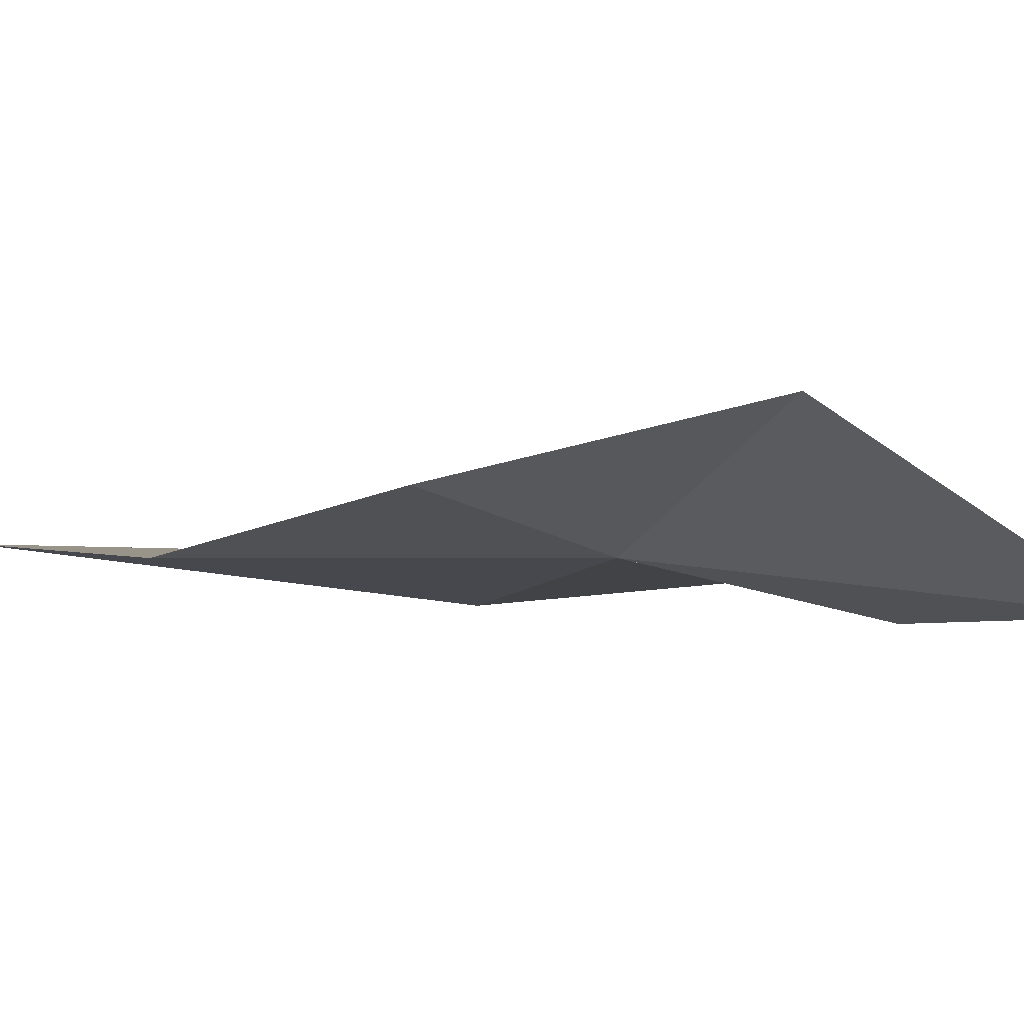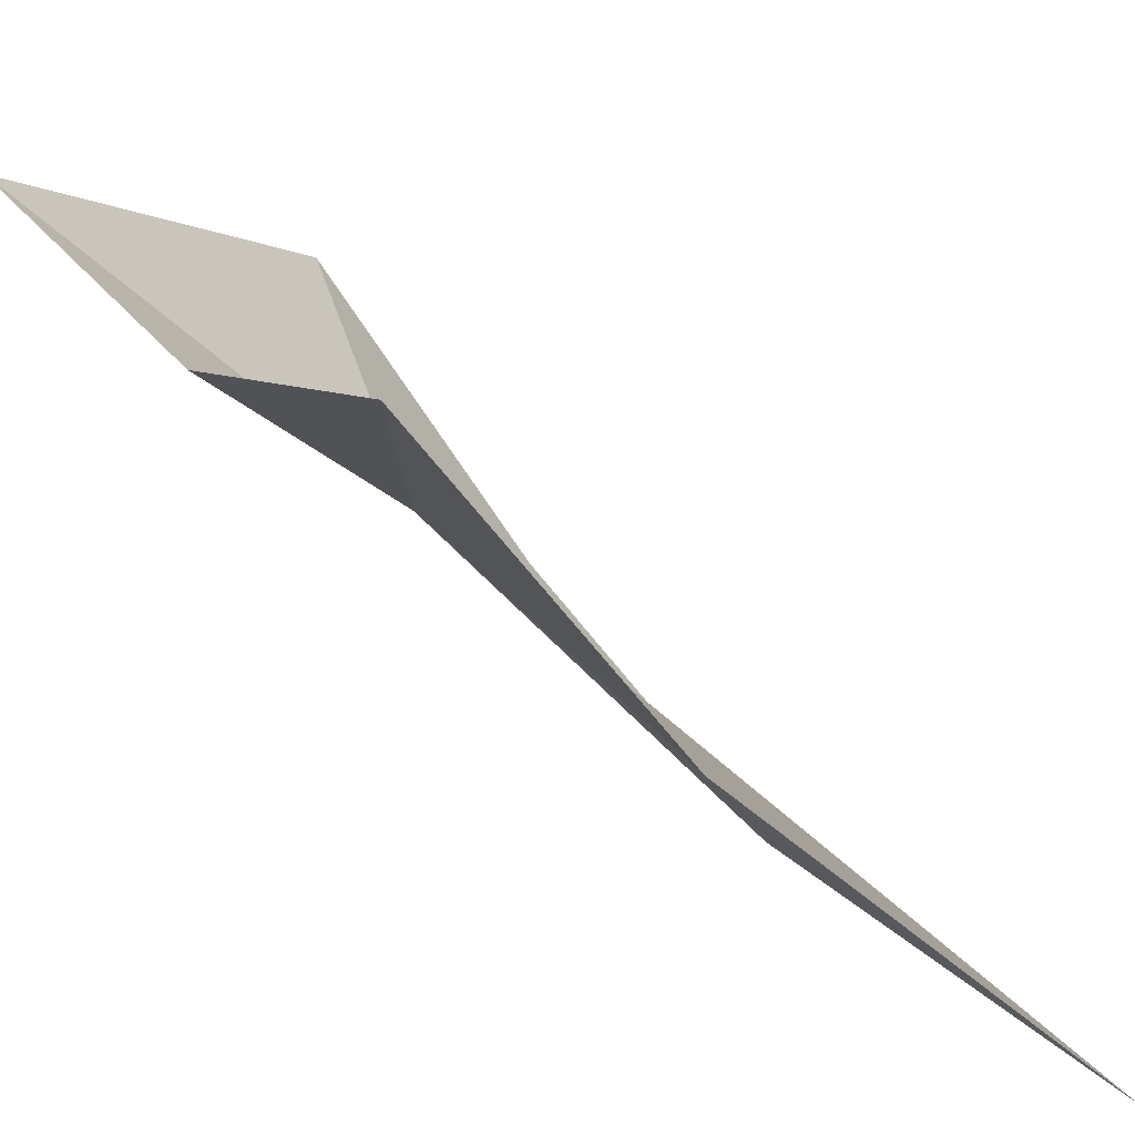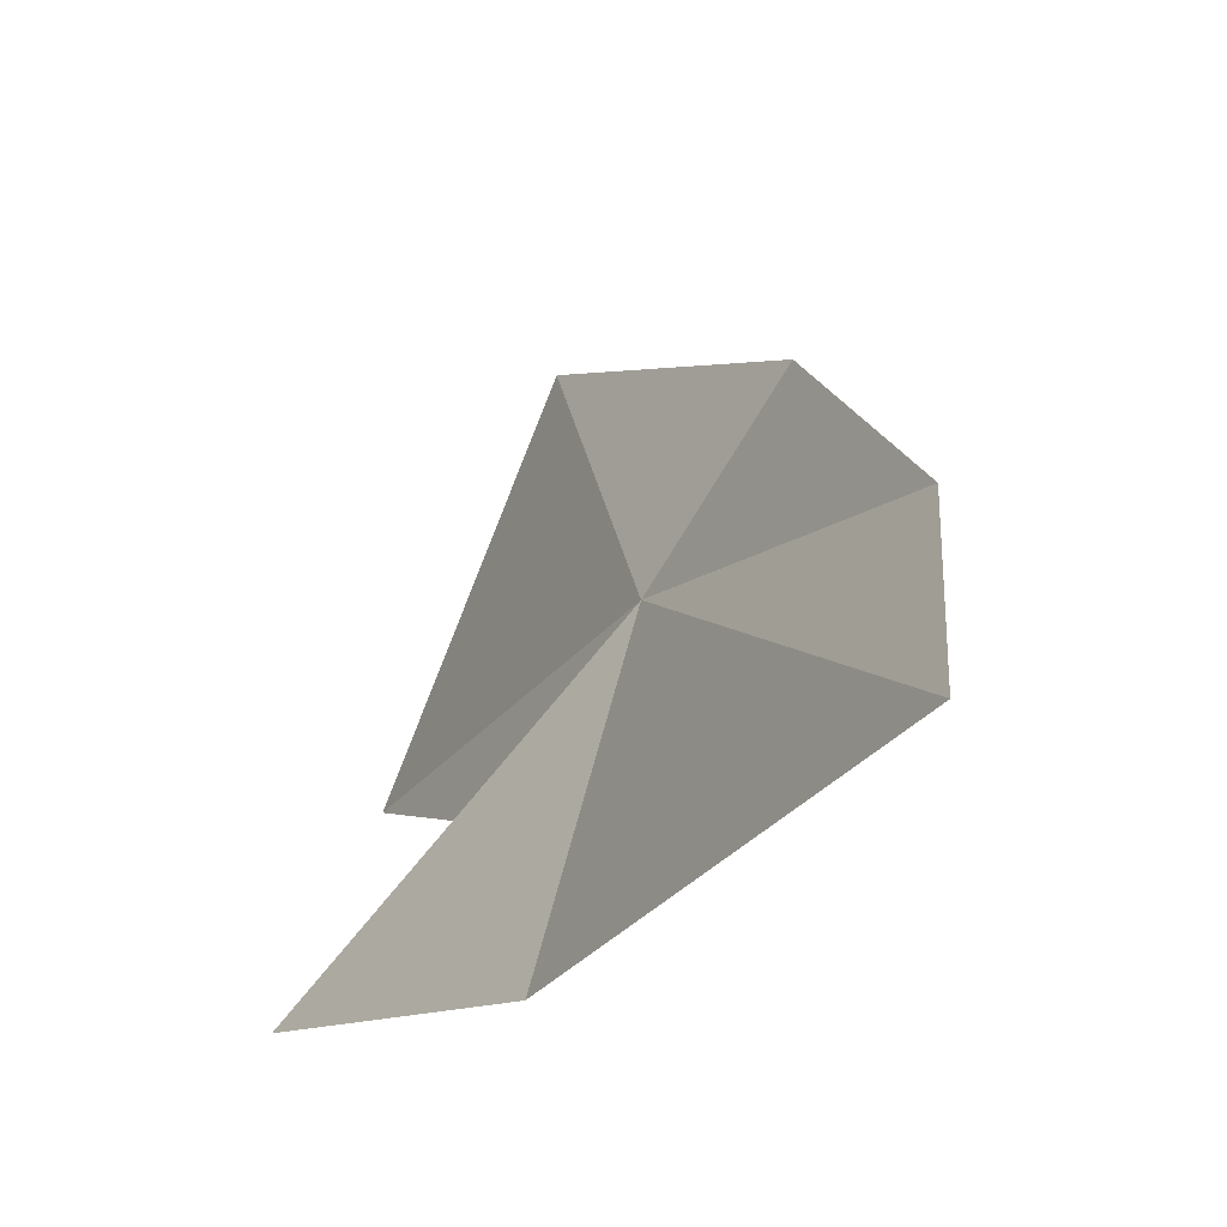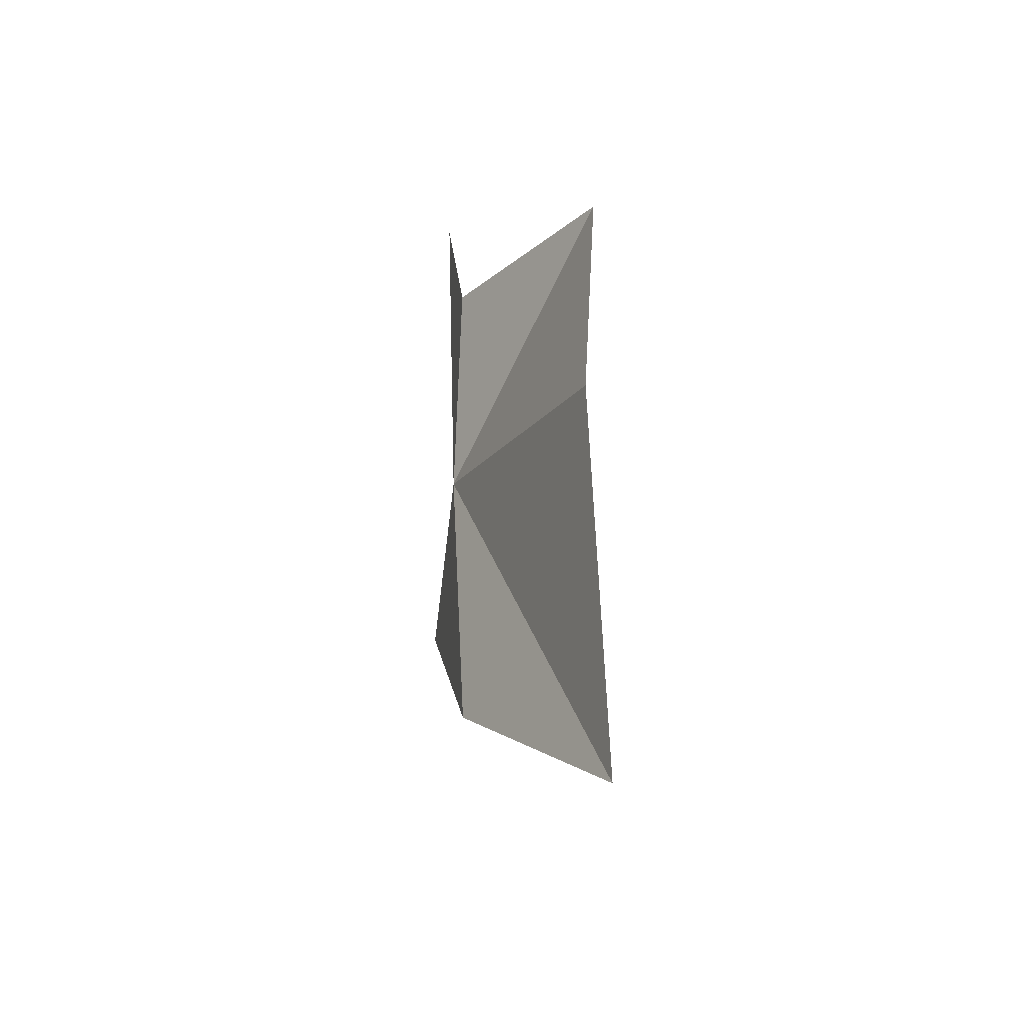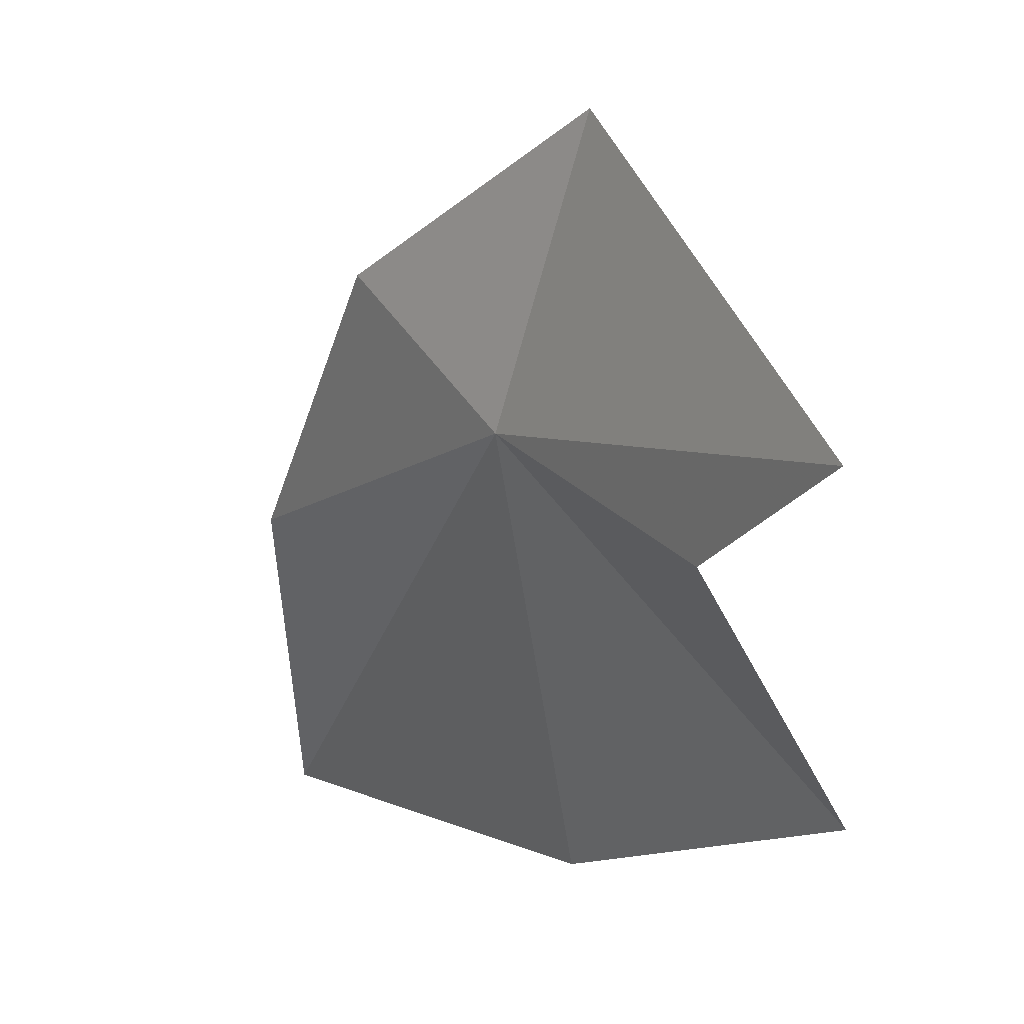
<metadata>
{"format":"obj","ext":"obj","renderer":"f3d","projection":"perspective","resolution":1024,"background":"white","views":[{"elev":57.0,"azim":-87.0,"up":"+Y"},{"elev":-56.8,"azim":42.5,"up":"+Y"},{"elev":-23.3,"azim":148.1,"up":"+Y"},{"elev":-34.6,"azim":1.3,"up":"+Z"},{"elev":-0.5,"azim":-35.4,"up":"+Y"}]}
</metadata>
<code>
v -12 35.66 18.89
v -12.11 36.22 18.24
v -12.01 36.65 19.4
v -11.91 35.39 17.32
v -12.05 35.52 20.6
v -11.24 34.36 16.46
v -11.31 34.18 18.38
v -11.95 35.24 19.85
v -11.24 34.41 19.72
f 1 3 2
f 1 2 4
f 1 5 3
f 1 4 6
f 1 6 7
f 1 8 5
f 1 9 8
f 1 7 9

</code>
